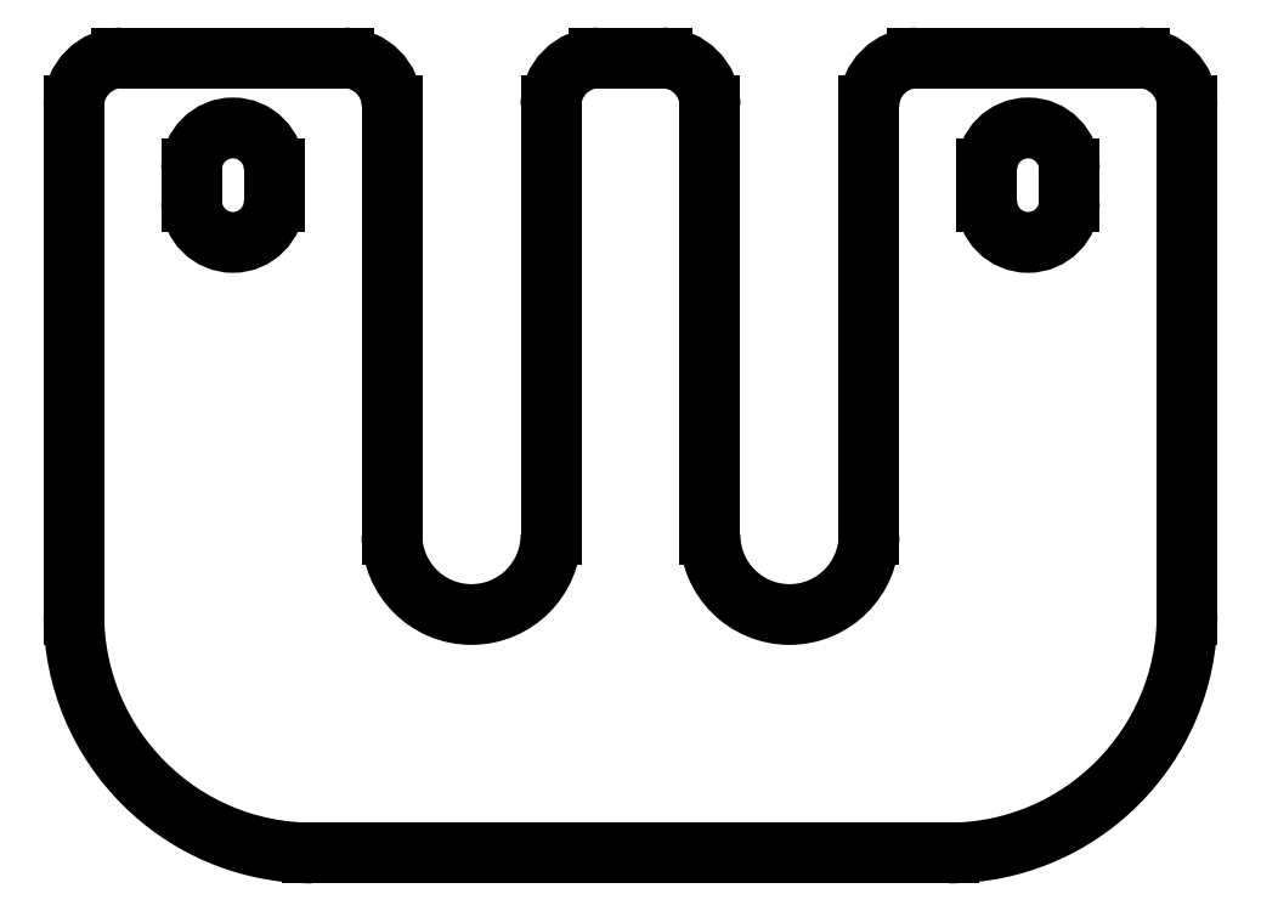
<metadata>
{"format":"dxf","ext":"dxf","renderer":"ezdxf+matplotlib","layout":"modelspace","background":"white","min_lineweight":24,"dpi":150}
</metadata>
<code>
0
SECTION
2
ENTITIES
0
LINE
8
Shape2DView037
10
-308
20
270
30
0
11
-308
21
238
31
0
0
ARC
8
Shape2DView037
10
-323
20
238
30
0
40
15
50
-90
51
0
0
ARC
8
Shape2DView037
10
-311
20
270
30
0
40
3
50
0
51
90
0
LINE
8
Shape2DView037
10
-323
20
223
30
0
11
-363
21
223
31
0
0
LINE
8
Shape2DView037
10
-325
20
273
30
0
11
-311
21
273
31
0
0
ARC
8
Shape2DView037
10
-363
20
238
30
0
40
15
50
180
51
-90
0
ARC
8
Shape2DView037
10
-325
20
270
30
0
40
3
50
90
51
180
0
LINE
8
Shape2DView037
10
-378
20
238
30
0
11
-378
21
270
31
0
0
LINE
8
Shape2DView037
10
-328
20
270
30
0
11
-328
21
243
31
0
0
ARC
8
Shape2DView037
10
-375
20
270
30
0
40
3
50
90
51
180
0
ARC
8
Shape2DView037
10
-333
20
243
30
0
40
5
50
180
51
0
0
LINE
8
Shape2DView037
10
-375
20
273
30
0
11
-361
21
273
31
0
0
LINE
8
Shape2DView037
10
-338
20
243
30
0
11
-338
21
270
31
0
0
ARC
8
Shape2DView037
10
-361
20
270
30
0
40
3
50
0
51
90
0
ARC
8
Shape2DView037
10
-341
20
270
30
0
40
3
50
0
51
90
0
LINE
8
Shape2DView037
10
-358
20
243
30
0
11
-358
21
270
31
0
0
LINE
8
Shape2DView037
10
-345
20
273
30
0
11
-341
21
273
31
0
0
ARC
8
Shape2DView037
10
-353
20
243
30
0
40
5
50
180
51
0
0
ARC
8
Shape2DView037
10
-345
20
270
30
0
40
3
50
90
51
180
0
LINE
8
Shape2DView037
10
-348
20
270
30
0
11
-348
21
243
31
0
0
ARC
8
Shape2DView037
10
-368
20
266
30
0
40
2.6
50
0
51
180
0
LINE
8
Shape2DView037
10
-370.6
20
266
30
0
11
-370.6
21
264
31
0
0
ARC
8
Shape2DView037
10
-368
20
264
30
0
40
2.6
50
180
51
0
0
LINE
8
Shape2DView037
10
-365.4
20
266
30
0
11
-365.4
21
264
31
0
0
ARC
8
Shape2DView037
10
-318
20
266
30
0
40
2.6
50
0
51
180
0
LINE
8
Shape2DView037
10
-320.6
20
266
30
0
11
-320.6
21
264
31
0
0
ARC
8
Shape2DView037
10
-318
20
264
30
0
40
2.6
50
180
51
0
0
LINE
8
Shape2DView037
10
-315.4
20
266
30
0
11
-315.4
21
264
31
0
0
ENDSEC
0
EOF

</code>
